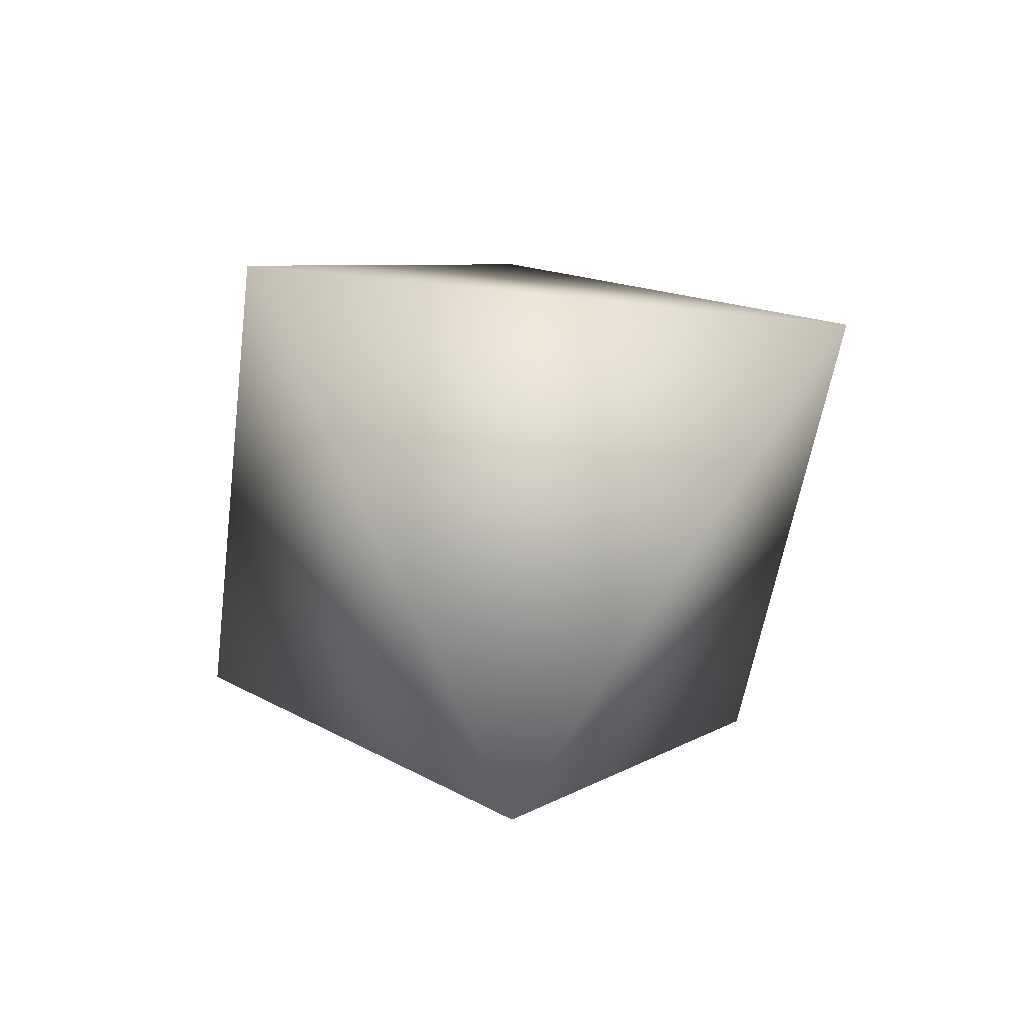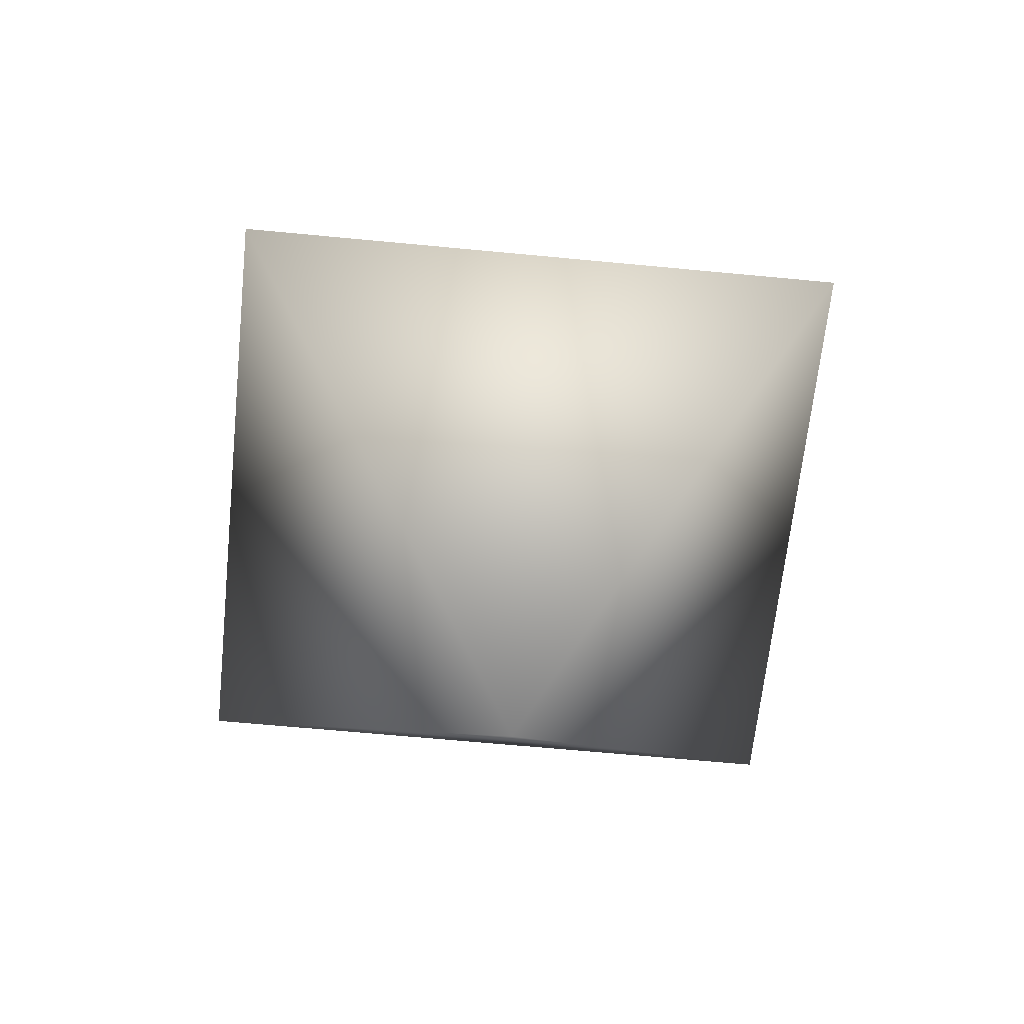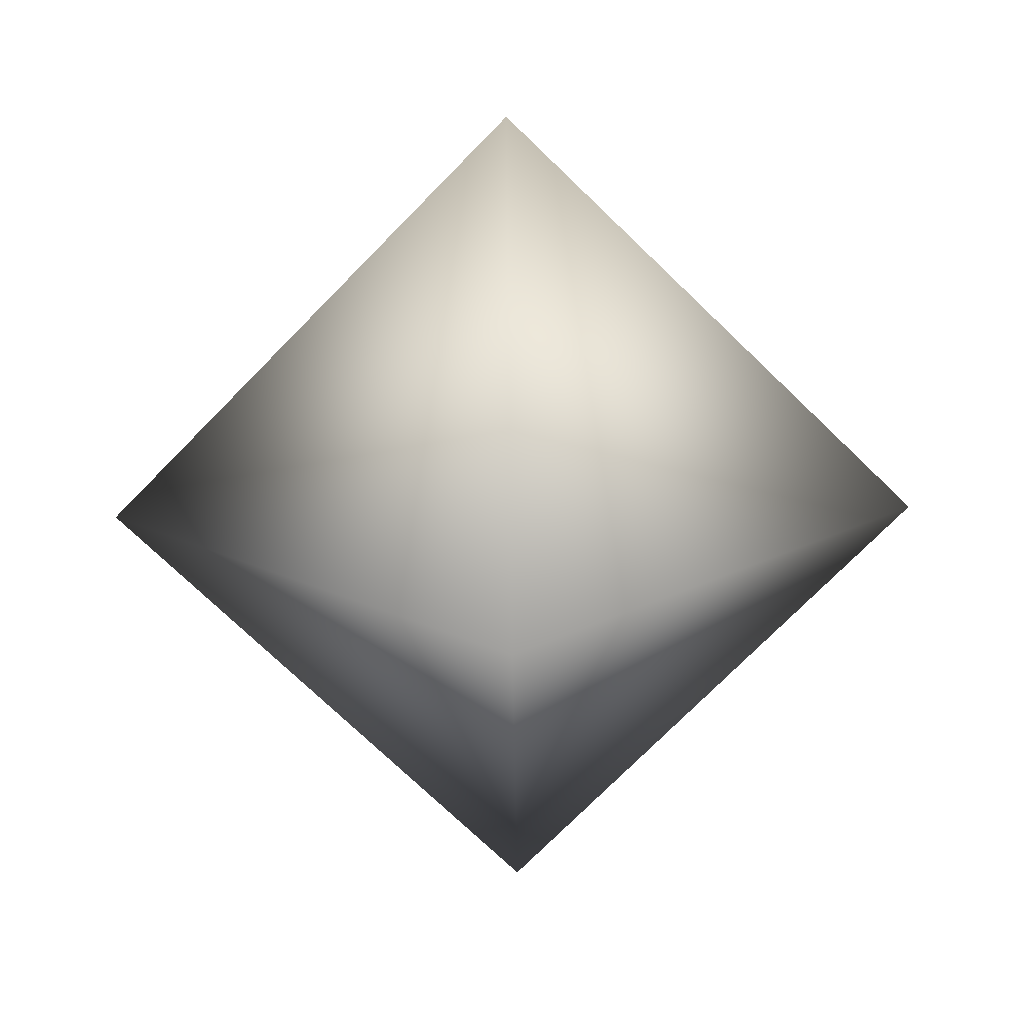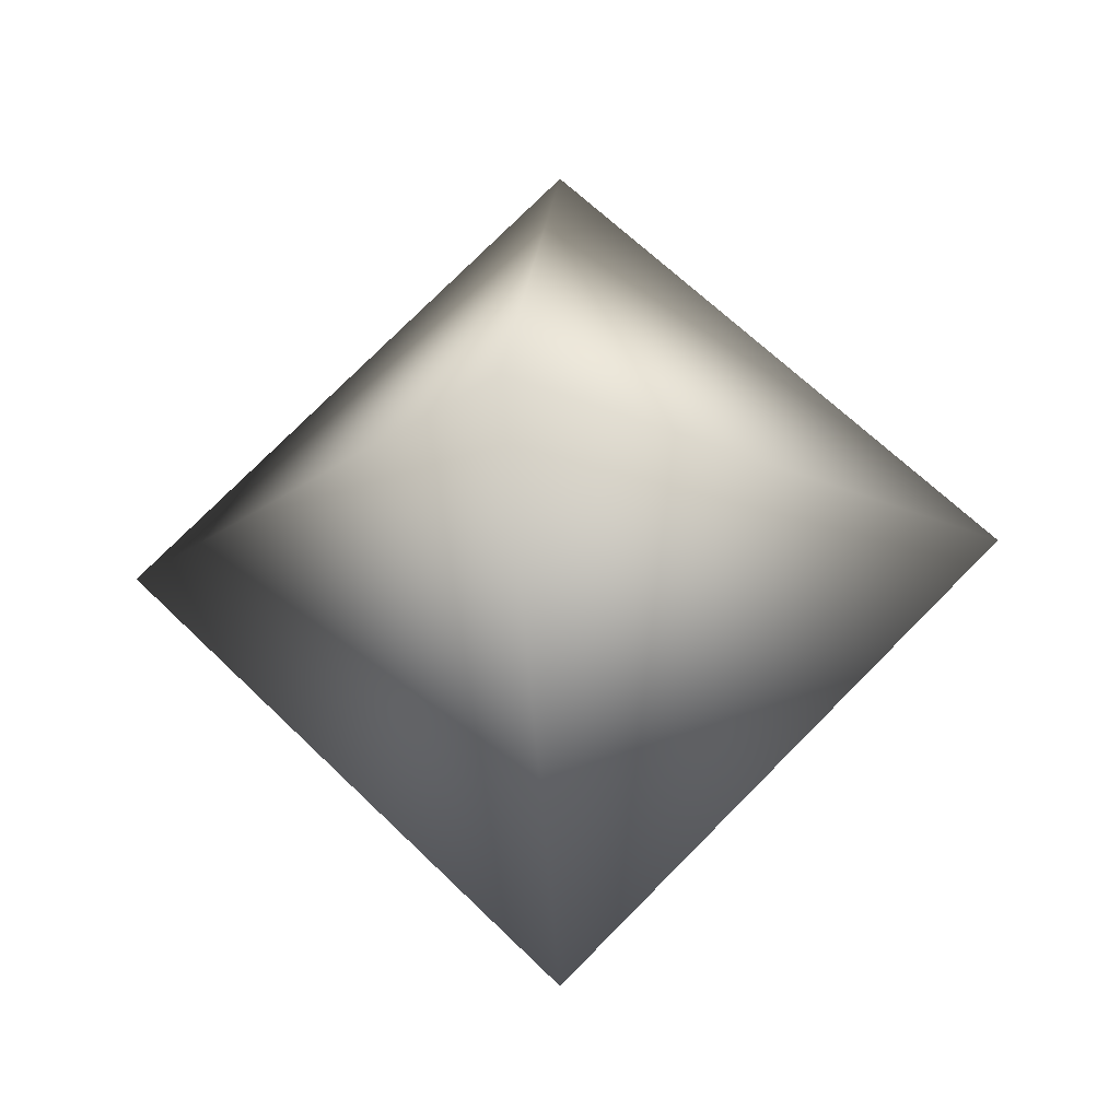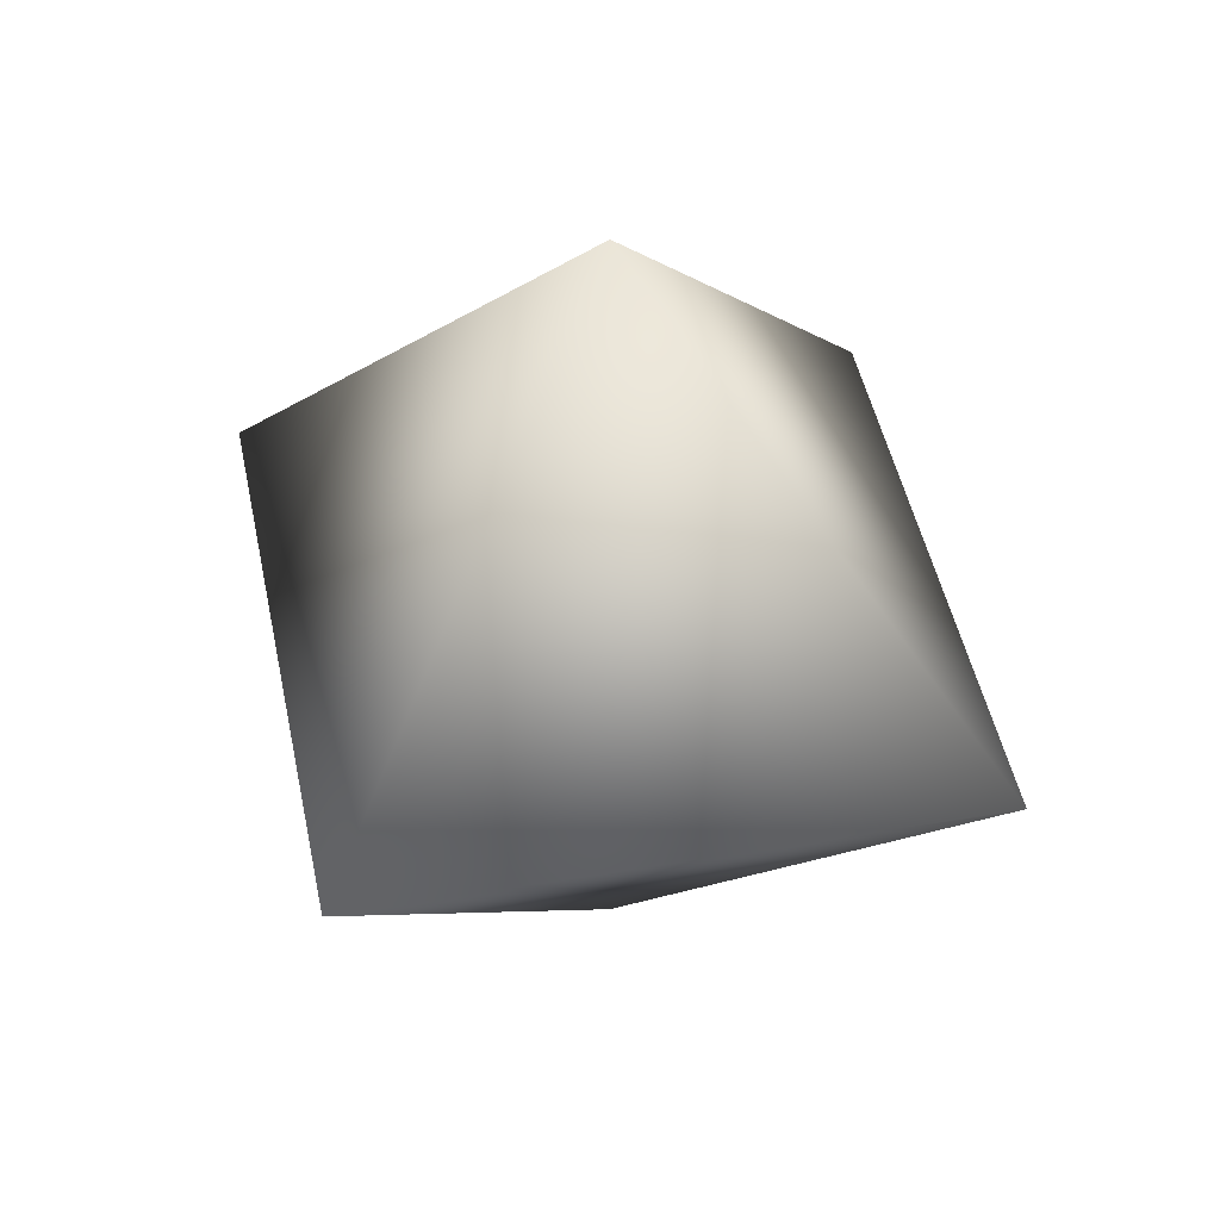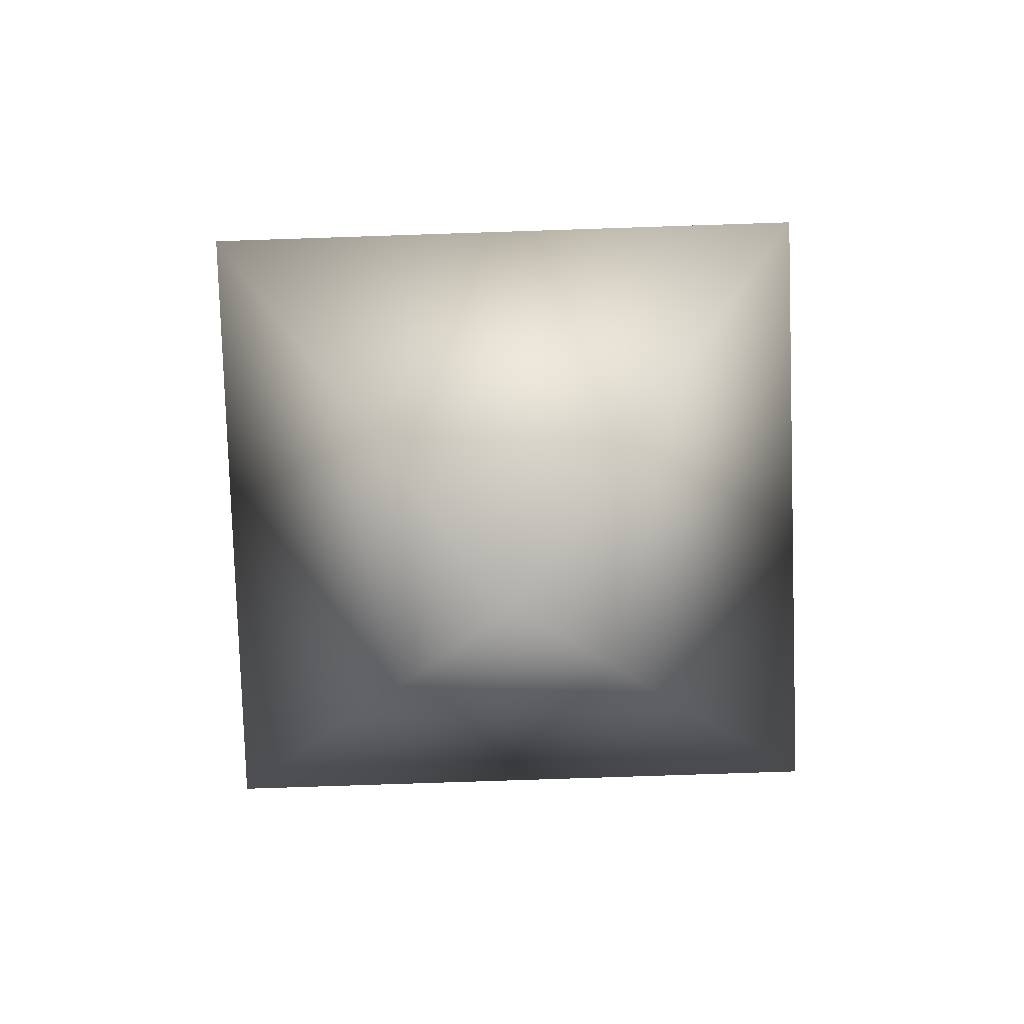
<metadata>
{"format":"obj","ext":"obj","renderer":"f3d","projection":"perspective","resolution":1024,"background":"white","views":[{"elev":-46.2,"azim":127.8,"up":"+Z"},{"elev":-60.5,"azim":-140.7,"up":"+Z"},{"elev":-72.0,"azim":-179.2,"up":"+Z"},{"elev":-21.9,"azim":6.9,"up":"+Z"},{"elev":45.5,"azim":-56.2,"up":"+Y"},{"elev":-77.9,"azim":-43.1,"up":"+Y"}]}
</metadata>
<code>
g default
v 0 0.4 0
v 0.4 0 0
v 0 0 -0.4
v -0.4 0 0
v 0 -0 0.4
v 0 -0.4 -0
g pSolid1
f 2 3 1
f 3 4 1
f 4 5 1
f 1 5 2
f 6 3 2
f 6 4 3
f 6 5 4
f 6 2 5

</code>
